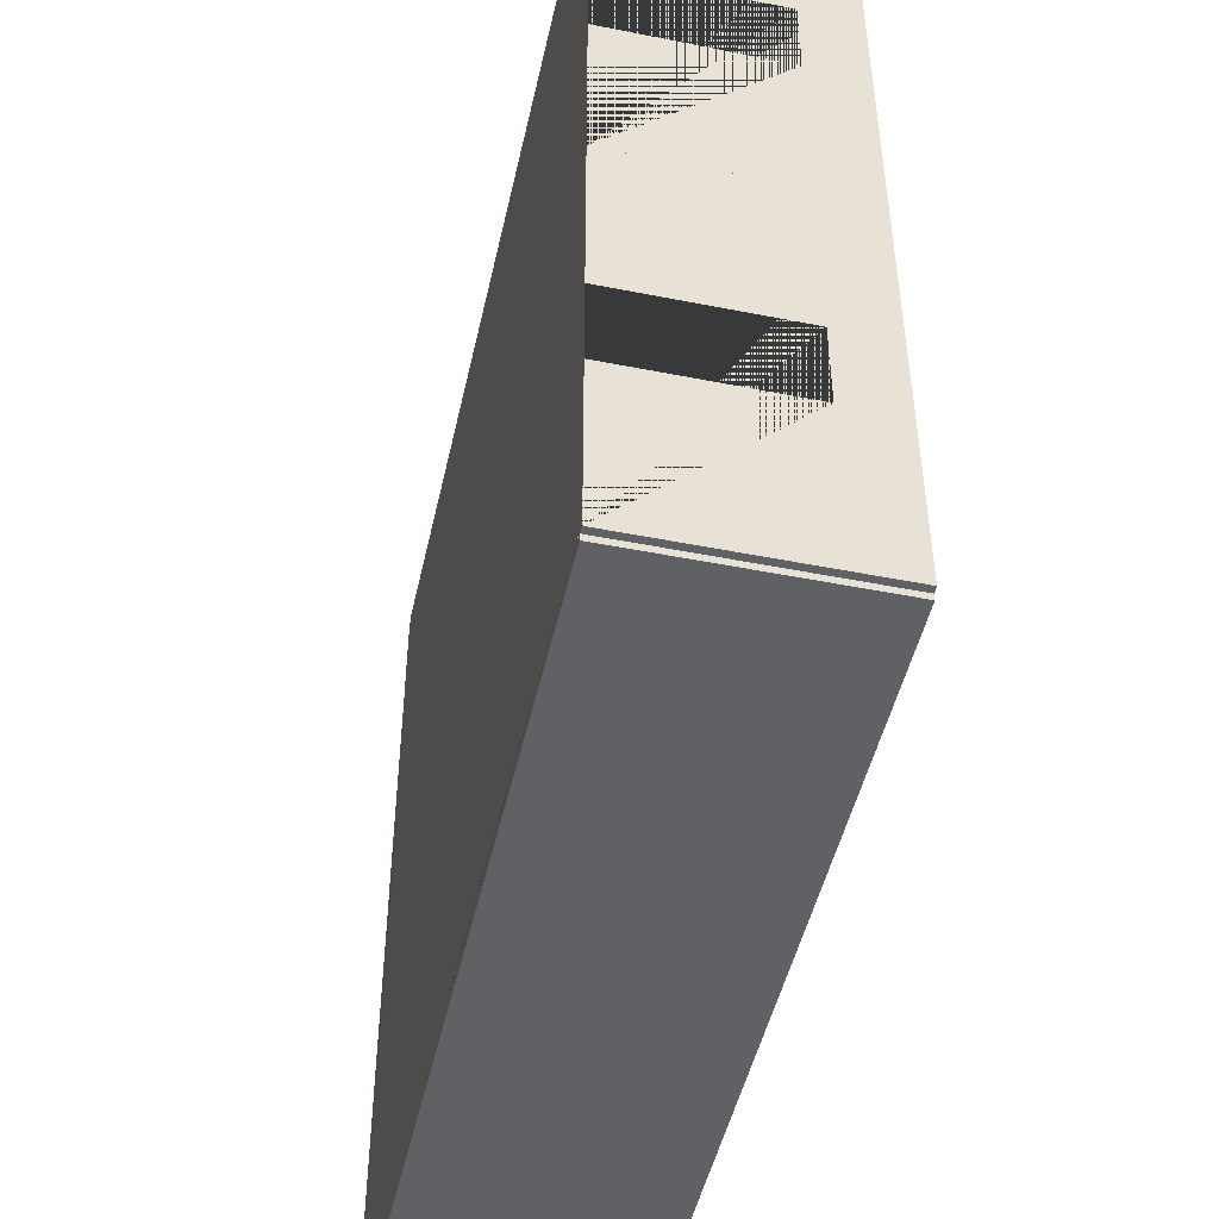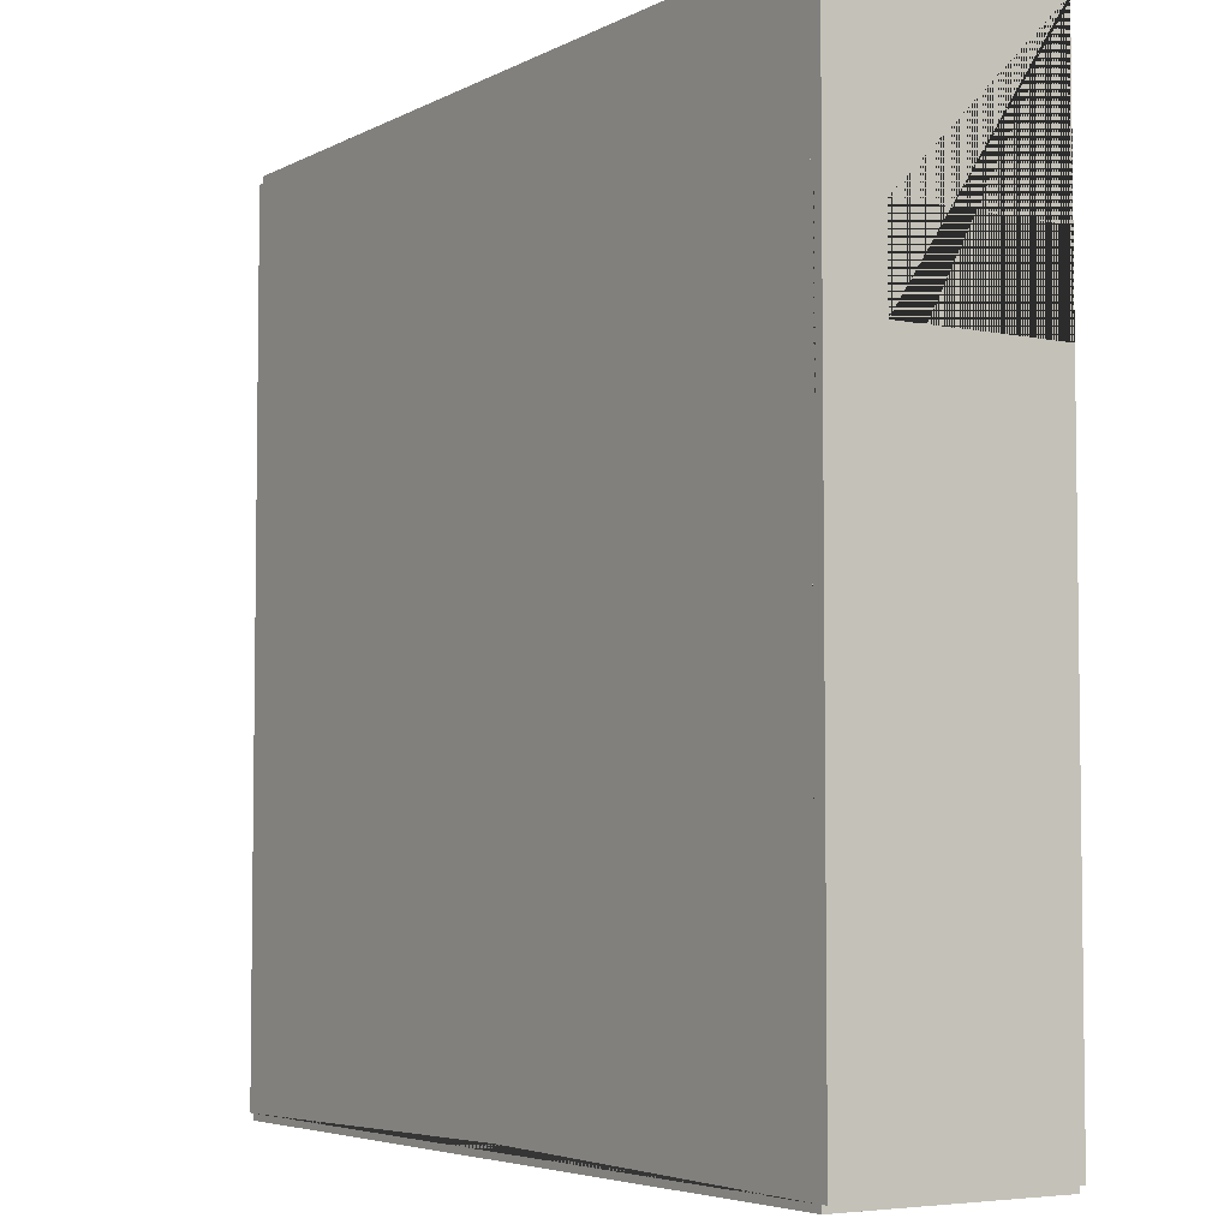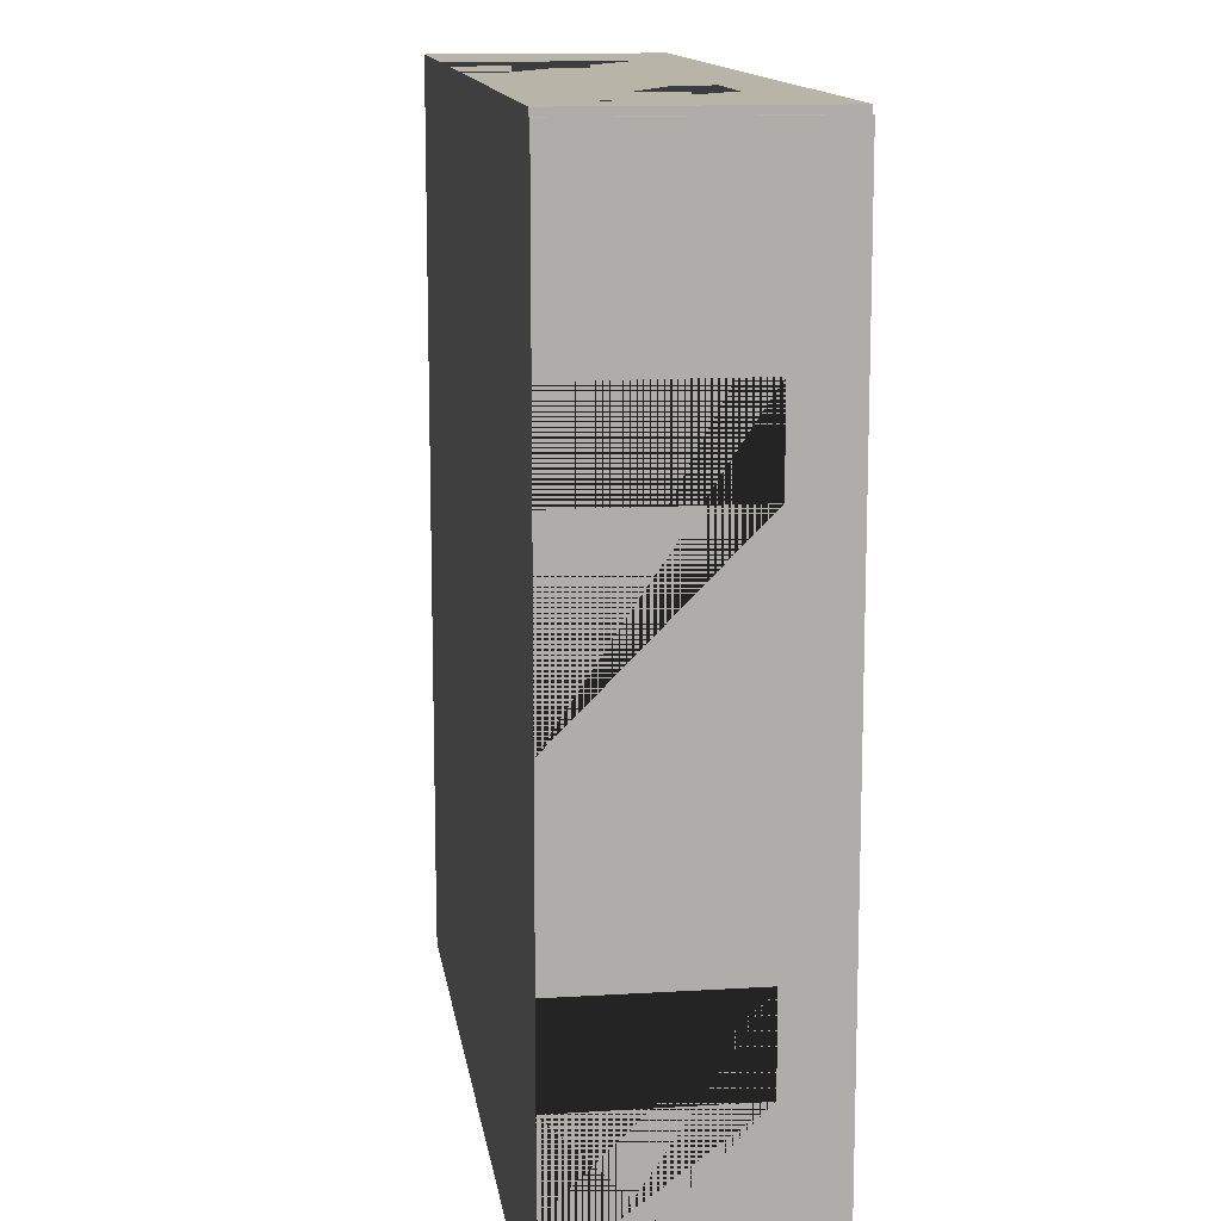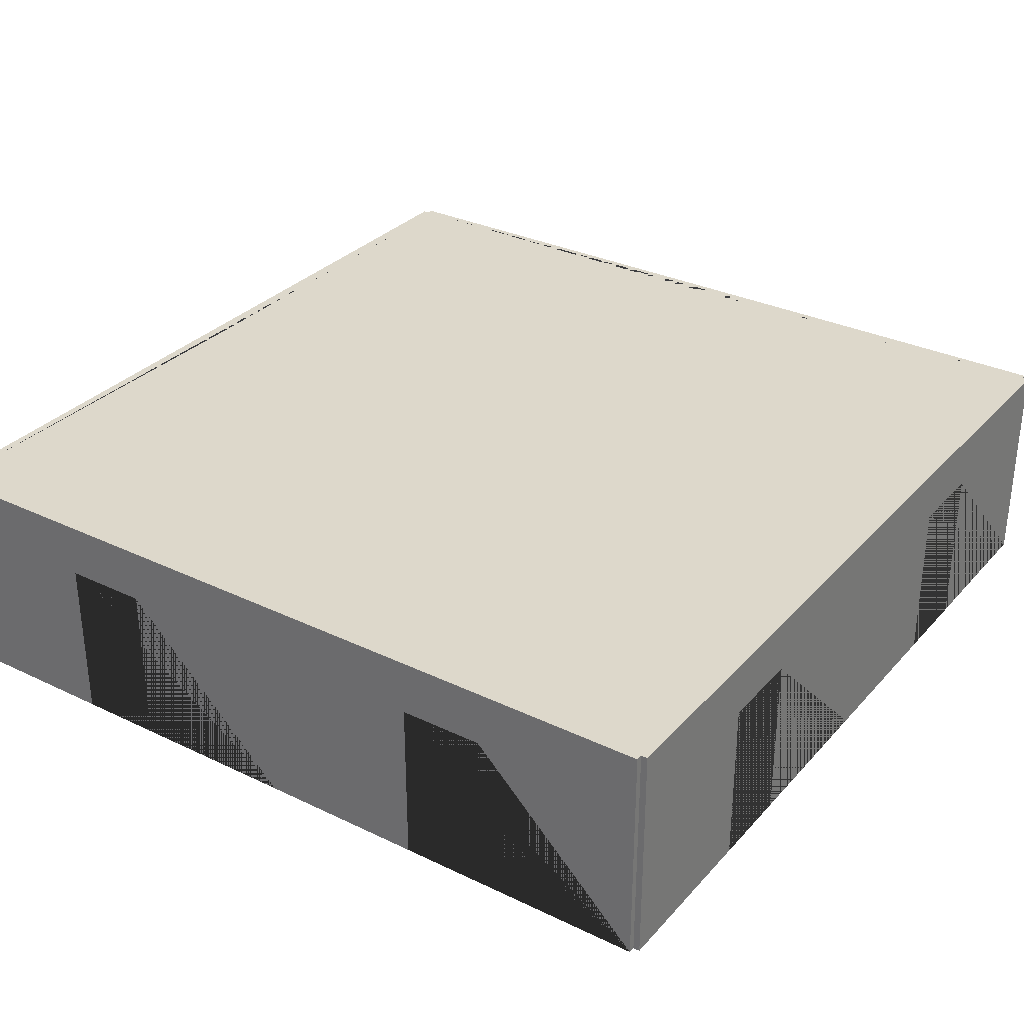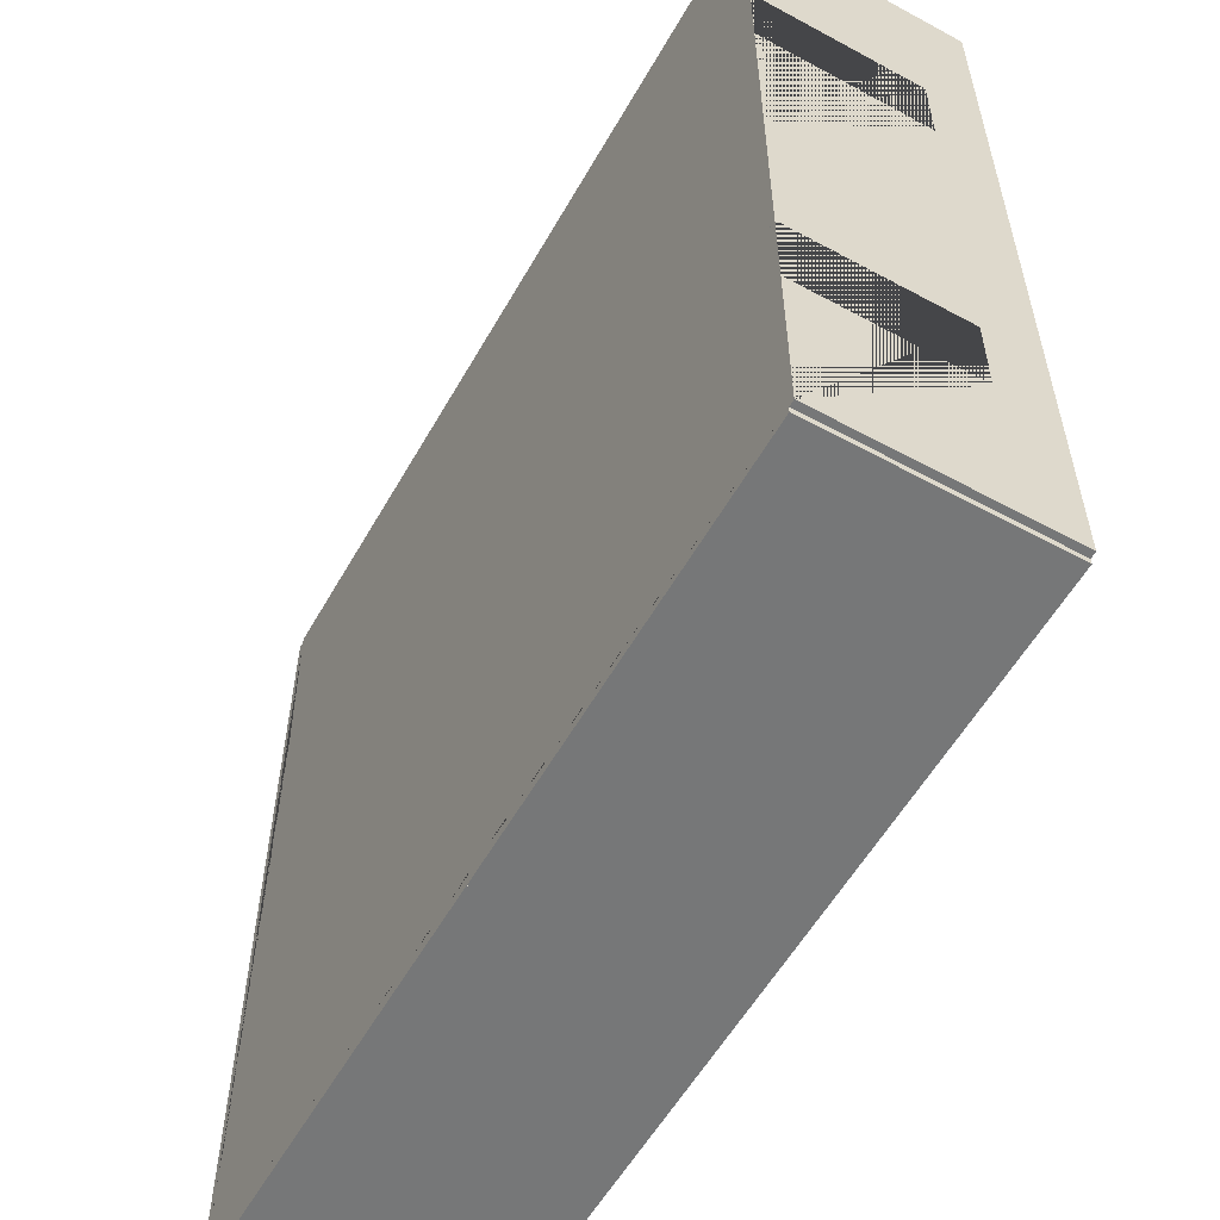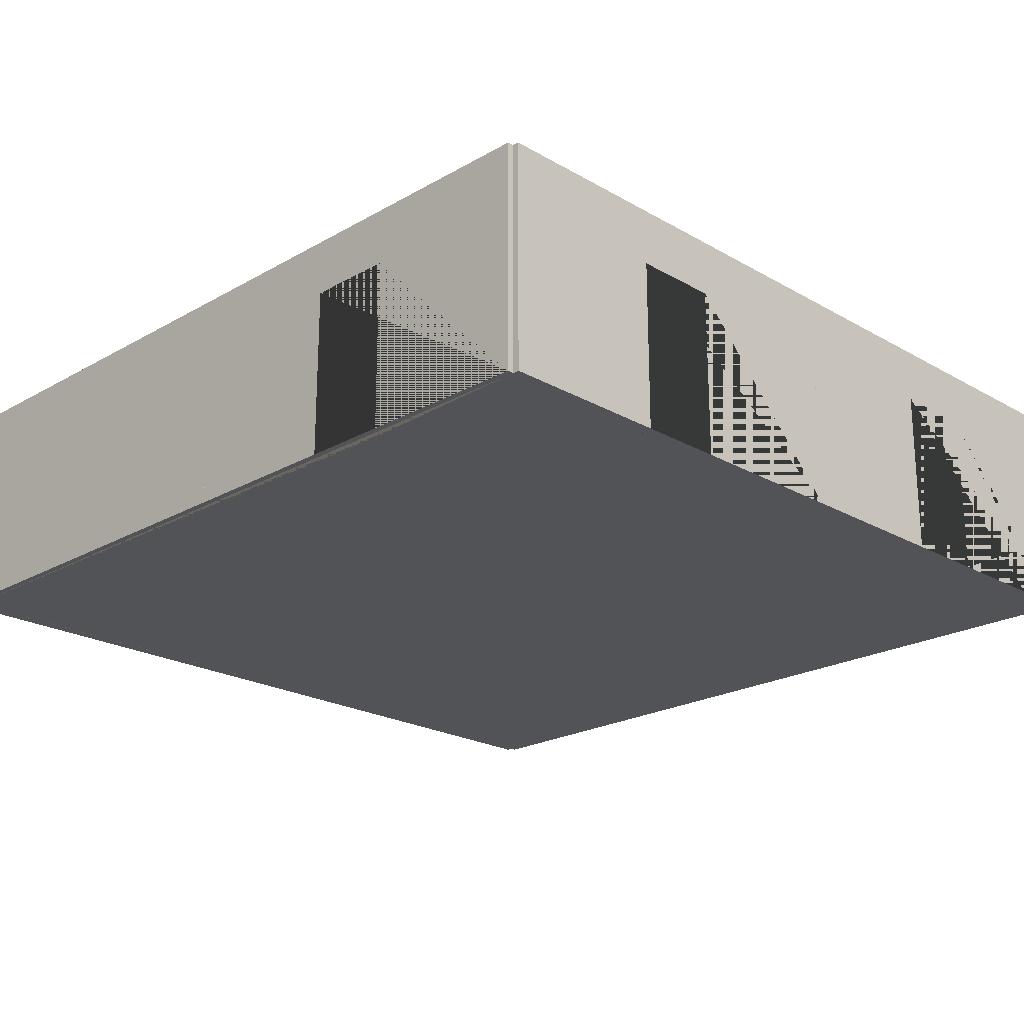
<metadata>
{"format":"obj","ext":"obj","renderer":"f3d","projection":"perspective","resolution":1024,"background":"white","views":[{"elev":-48.4,"azim":77.5,"up":"+Z"},{"elev":-4.8,"azim":-122.9,"up":"+Z"},{"elev":13.0,"azim":82.0,"up":"+Z"},{"elev":31.5,"azim":34.2,"up":"+Y"},{"elev":-57.0,"azim":60.6,"up":"+Z"},{"elev":-21.8,"azim":-45.1,"up":"+Y"}]}
</metadata>
<code>
o Doubles_Room_Right_3_Way
v 9.381 -2.395 -1.923
v 9.381 2.905 -1.923
v 9.081 -2.395 -1.923
v 9.081 2.905 -1.923
v 9.381 -2.395 -11.92
v 9.381 2.905 -11.92
v 9.081 -2.395 -11.92
v 9.081 2.905 -11.92
v 9.081 -2.395 -7.923
v 9.081 -2.395 -5.923
v 9.381 -2.395 -5.923
v 9.381 -2.395 -7.923
v 9.381 1.58 -7.923
v 9.381 1.58 -5.923
v 9.081 1.58 -5.923
v 9.081 1.58 -7.923
v -0.7692 -2.395 8.227
v -0.7692 2.905 8.227
v -0.7692 -2.395 7.927
v -0.7692 2.905 7.927
v 9.231 -2.395 8.227
v 9.231 2.905 8.227
v 9.231 -2.395 7.927
v 9.231 2.905 7.927
v 5.231 -2.395 7.927
v 3.231 -2.395 7.927
v 3.231 -2.395 8.227
v 5.231 -2.395 8.227
v 5.231 1.58 8.227
v 3.231 1.58 8.227
v 3.231 1.58 7.927
v 5.231 1.58 7.927
v -10.77 -2.395 -11.77
v -10.77 2.905 -11.77
v -10.77 -2.395 -12.07
v -10.77 2.905 -12.07
v -0.7695 -2.395 -11.77
v -0.7695 2.905 -11.77
v -0.7695 -2.395 -12.07
v -0.7695 2.905 -12.07
v -0.7695 -2.395 -11.77
v -0.7695 2.905 -11.77
v -0.7695 -2.395 -12.07
v -0.7695 2.905 -12.07
v 9.231 -2.395 -11.77
v 9.231 2.905 -11.77
v 9.231 -2.395 -12.07
v 9.231 2.905 -12.07
v -10.62 -2.395 -1.923
v -10.62 2.905 -1.923
v -10.92 -2.395 -1.923
v -10.92 2.905 -1.923
v -10.62 -2.395 -11.92
v -10.62 2.905 -11.92
v -10.92 -2.395 -11.92
v -10.92 2.905 -11.92
v -10.77 -2.395 8.227
v -10.77 2.905 8.227
v -10.77 -2.395 7.927
v -10.77 2.905 7.927
v -0.7692 -2.395 8.227
v -0.7692 2.905 8.227
v -0.7692 -2.395 7.927
v -0.7692 2.905 7.927
v -4.769 -2.395 7.927
v -6.769 -2.395 7.927
v -6.769 -2.395 8.227
v -4.769 -2.395 8.227
v -4.769 1.58 8.227
v -6.769 1.58 8.227
v -6.769 1.58 7.927
v -4.769 1.58 7.927
v 9.381 -2.395 8.077
v 9.381 2.905 8.077
v 9.081 -2.395 8.077
v 9.081 2.905 8.077
v 9.381 -2.395 -1.923
v 9.381 2.905 -1.923
v 9.081 -2.395 -1.923
v 9.081 2.905 -1.923
v 9.081 -2.395 2.077
v 9.081 -2.395 4.077
v 9.381 -2.395 4.077
v 9.381 -2.395 2.077
v 9.381 1.58 2.077
v 9.381 1.58 4.077
v 9.081 1.58 4.077
v 9.081 1.58 2.077
v -10.62 -2.395 8.077
v -10.62 2.905 8.077
v -10.92 -2.395 8.077
v -10.92 2.905 8.077
v -10.62 -2.395 -1.923
v -10.62 2.905 -1.923
v -10.92 -2.395 -1.923
v -10.92 2.905 -1.923
v -10.92 -2.395 2.077
v -10.92 -2.395 4.077
v -10.62 -2.395 4.077
v -10.62 -2.395 2.077
v -10.62 1.58 2.077
v -10.62 1.58 4.077
v -10.92 1.58 4.077
v -10.92 1.58 2.077
f 3 10 11 1
f 8 4 2 6
f 9 7 5 12
f 10 9 12 11
f 5 6 2 1 11 14 13 12
f 3 4 8 7 9 16 15 10
f 10 15 14 11
f 9 12 13 16
f 7 8 6 5
f 1 2 4 3
f 15 16 13 14
f 19 26 27 17
f 24 20 18 22
f 25 23 21 28
f 26 25 28 27
f 21 22 18 17 27 30 29 28
f 19 20 24 23 25 32 31 26
f 26 31 30 27
f 25 28 29 32
f 23 24 22 21
f 17 18 20 19
f 31 32 29 30
f 40 36 34 38
f 35 39 37 33
f 38 34 33 37
f 39 40 38 37
f 36 40 39 35
f 33 34 36 35
f 48 44 42 46
f 43 47 45 41
f 46 42 41 45
f 47 48 46 45
f 44 48 47 43
f 41 42 44 43
f 56 52 50 54
f 51 55 53 49
f 54 50 49 53
f 55 56 54 53
f 52 56 55 51
f 49 50 52 51
f 59 66 67 57
f 64 60 58 62
f 65 63 61 68
f 66 65 68 67
f 61 62 58 57 67 70 69 68
f 59 60 64 63 65 72 71 66
f 66 71 70 67
f 65 68 69 72
f 63 64 62 61
f 57 58 60 59
f 71 72 69 70
f 75 82 83 73
f 80 76 74 78
f 81 79 77 84
f 82 81 84 83
f 77 78 74 73 83 86 85 84
f 75 76 80 79 81 88 87 82
f 82 87 86 83
f 81 84 85 88
f 79 80 78 77
f 73 74 76 75
f 87 88 85 86
f 91 98 99 89
f 96 92 90 94
f 97 95 93 100
f 98 97 100 99
f 93 94 90 89 99 102 101 100
f 91 92 96 95 97 104 103 98
f 98 103 102 99
f 97 100 101 104
f 95 96 94 93
f 89 90 92 91
f 103 104 101 102
f 33 53 37 41 7 45 9 10 3 79 81 82 23 75 25 26 63 19 65 66 89 59 99 100 49 93
f 54 34 94 50 60 90 20 64 76 24 4 80 46 8 42 38
l 7 19
l 3 23
l 4 20
l 8 24

</code>
